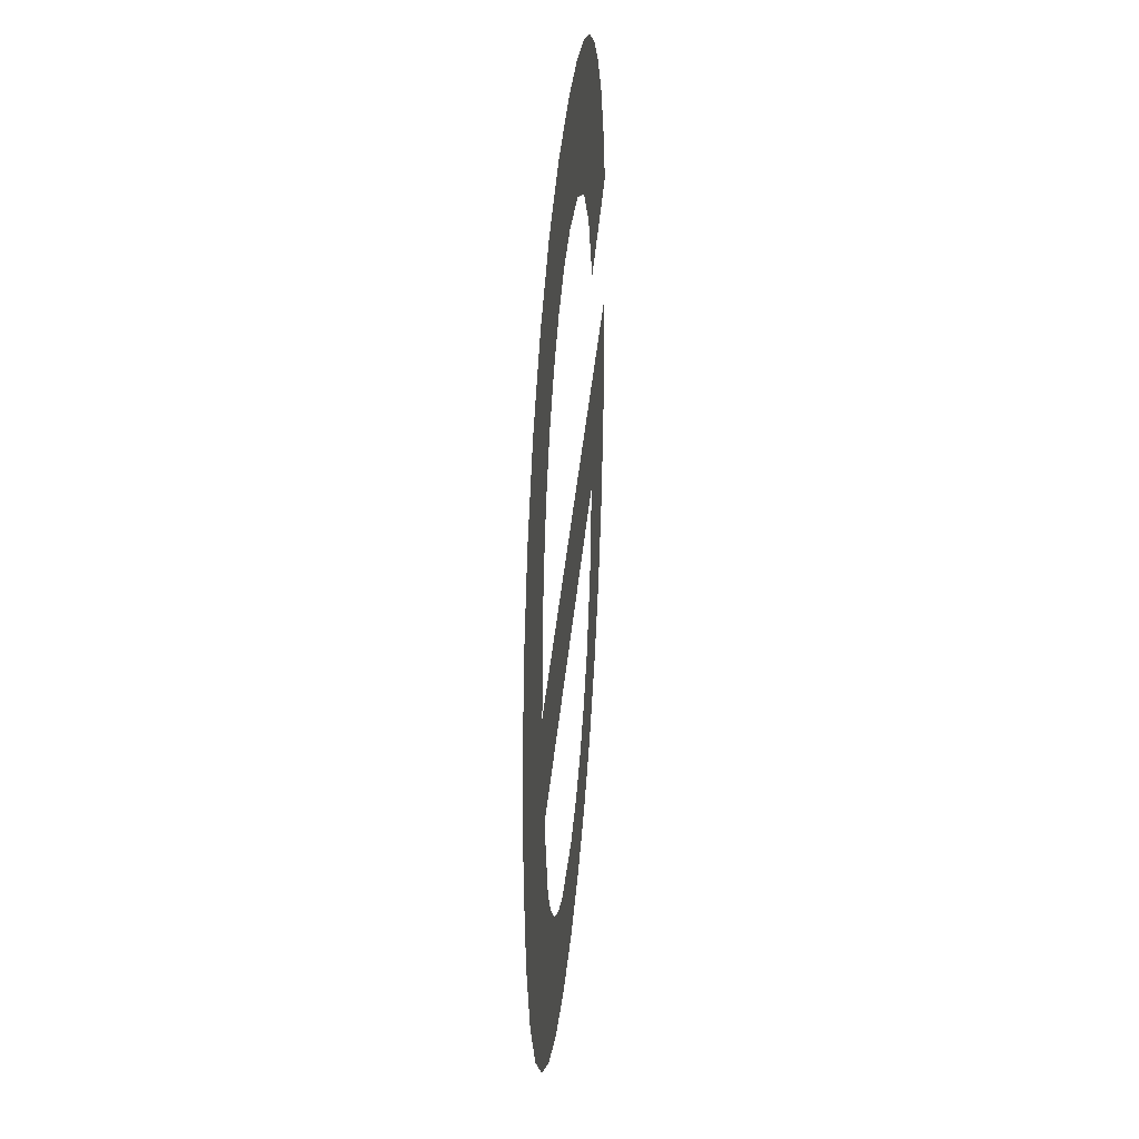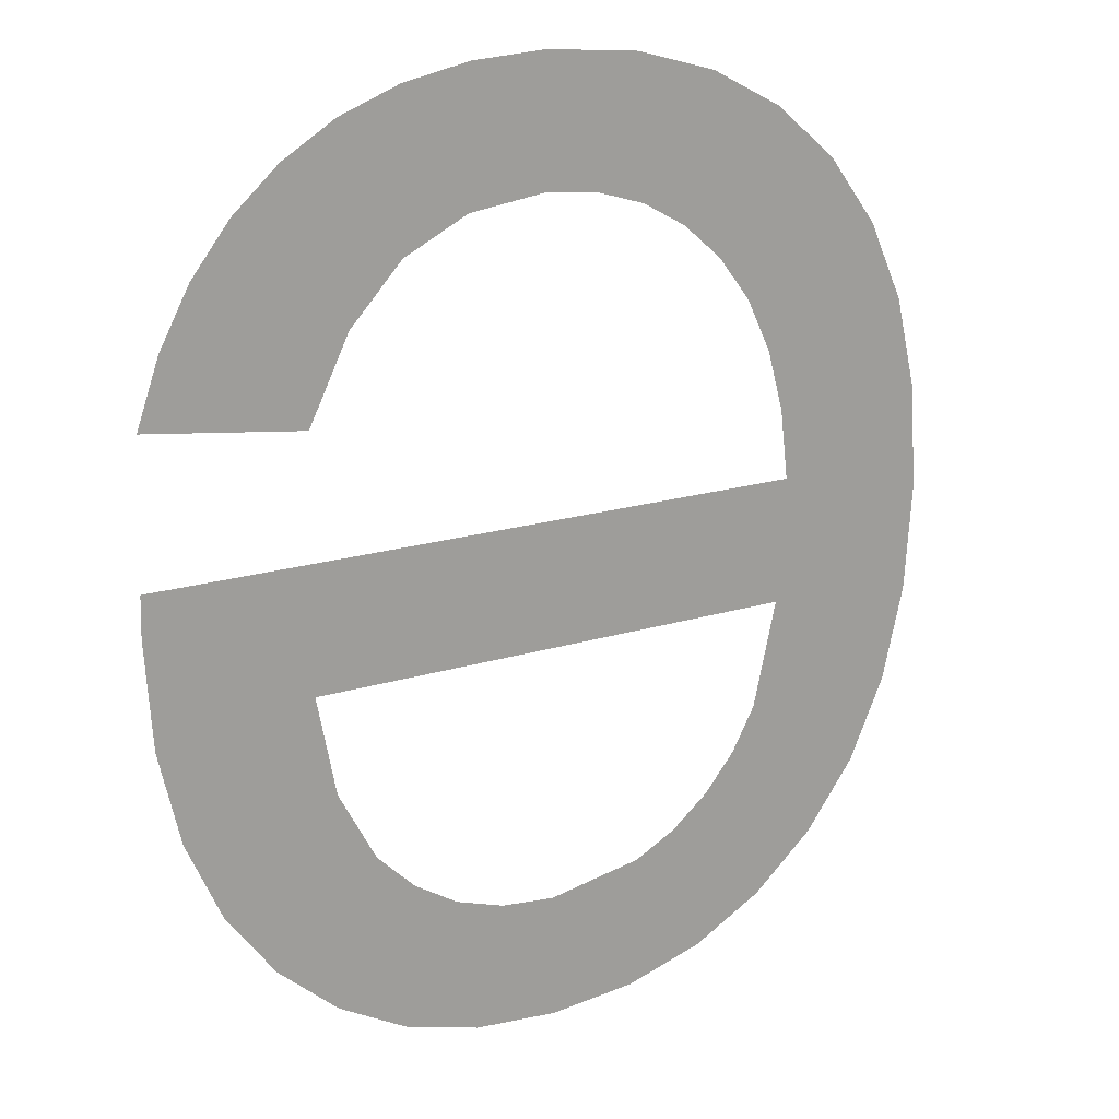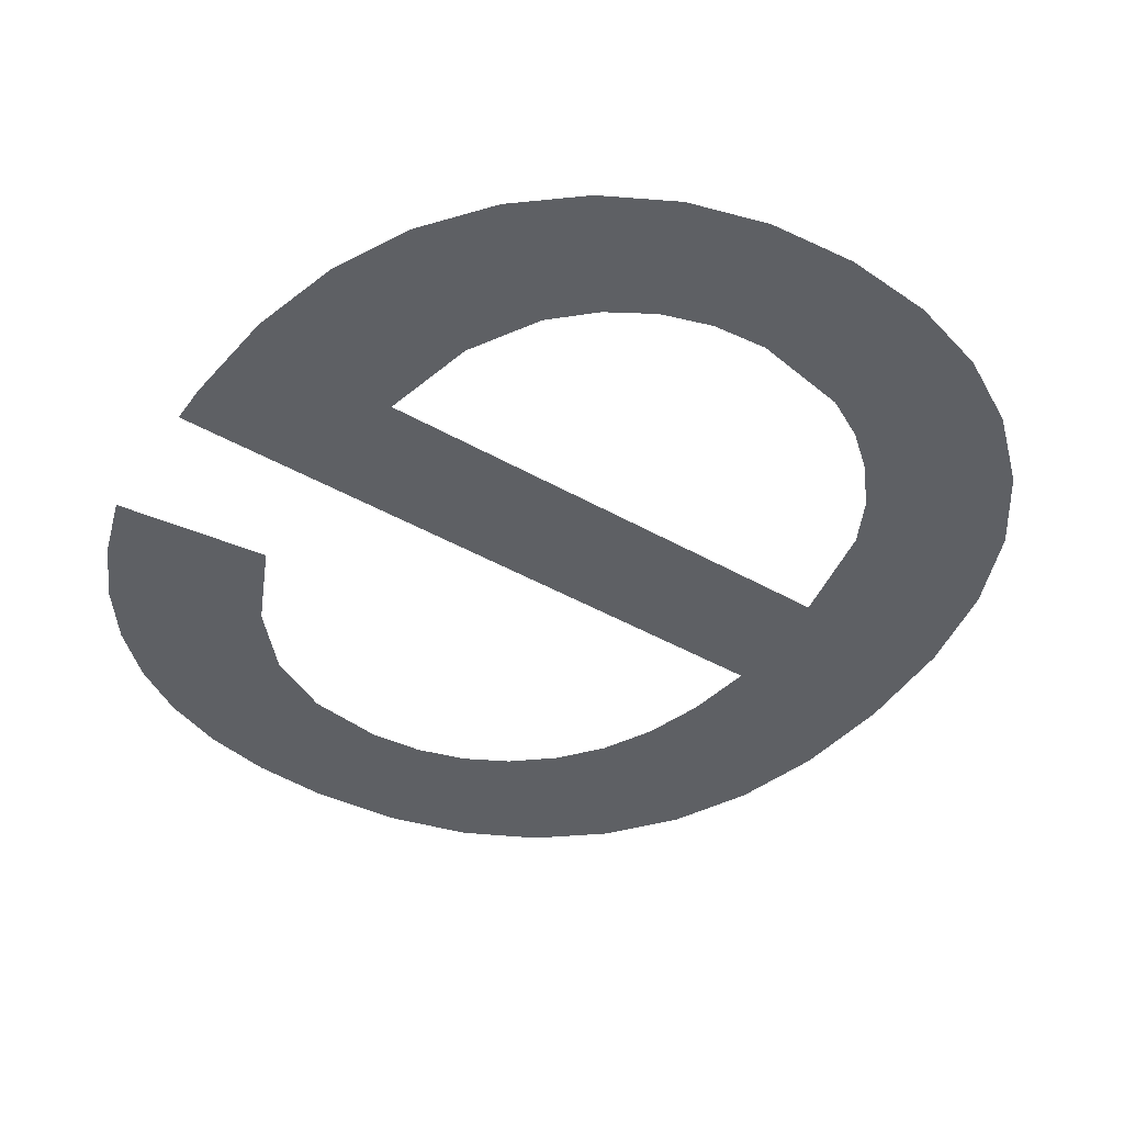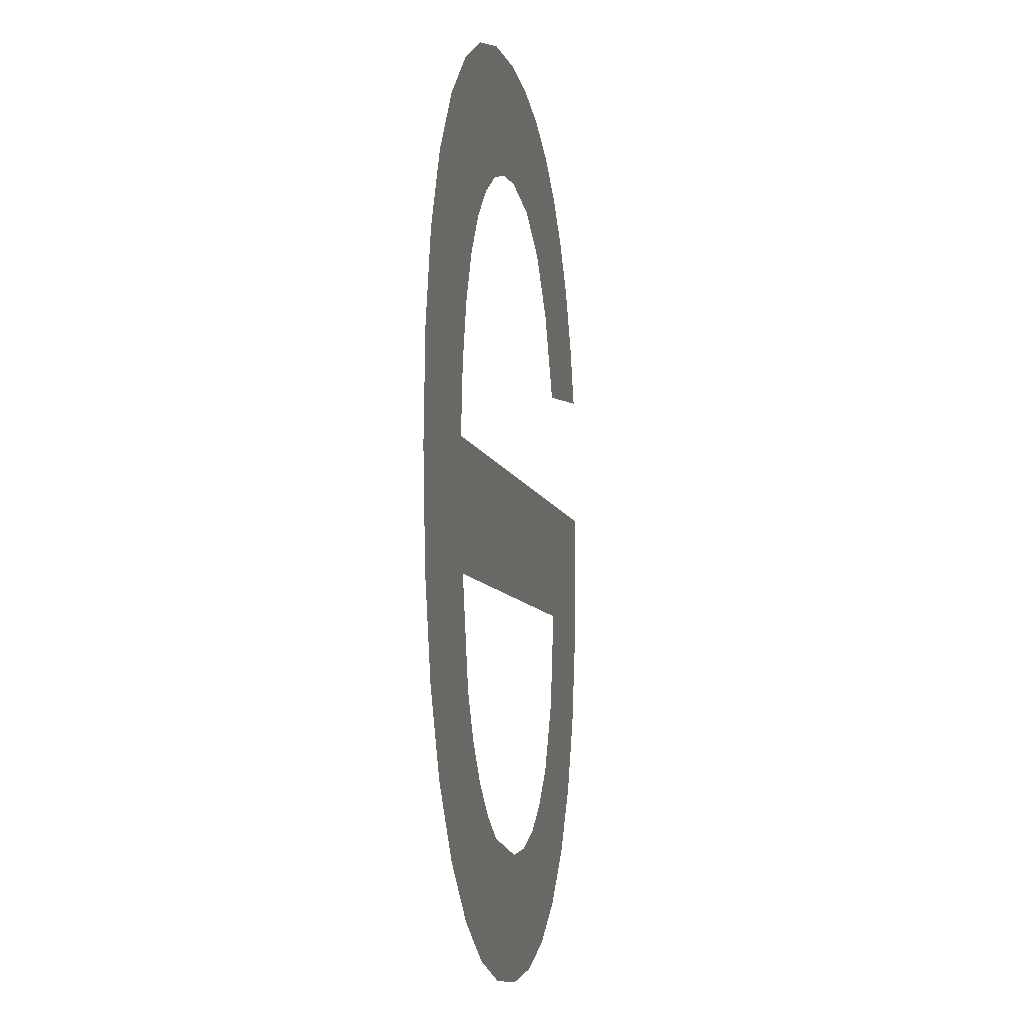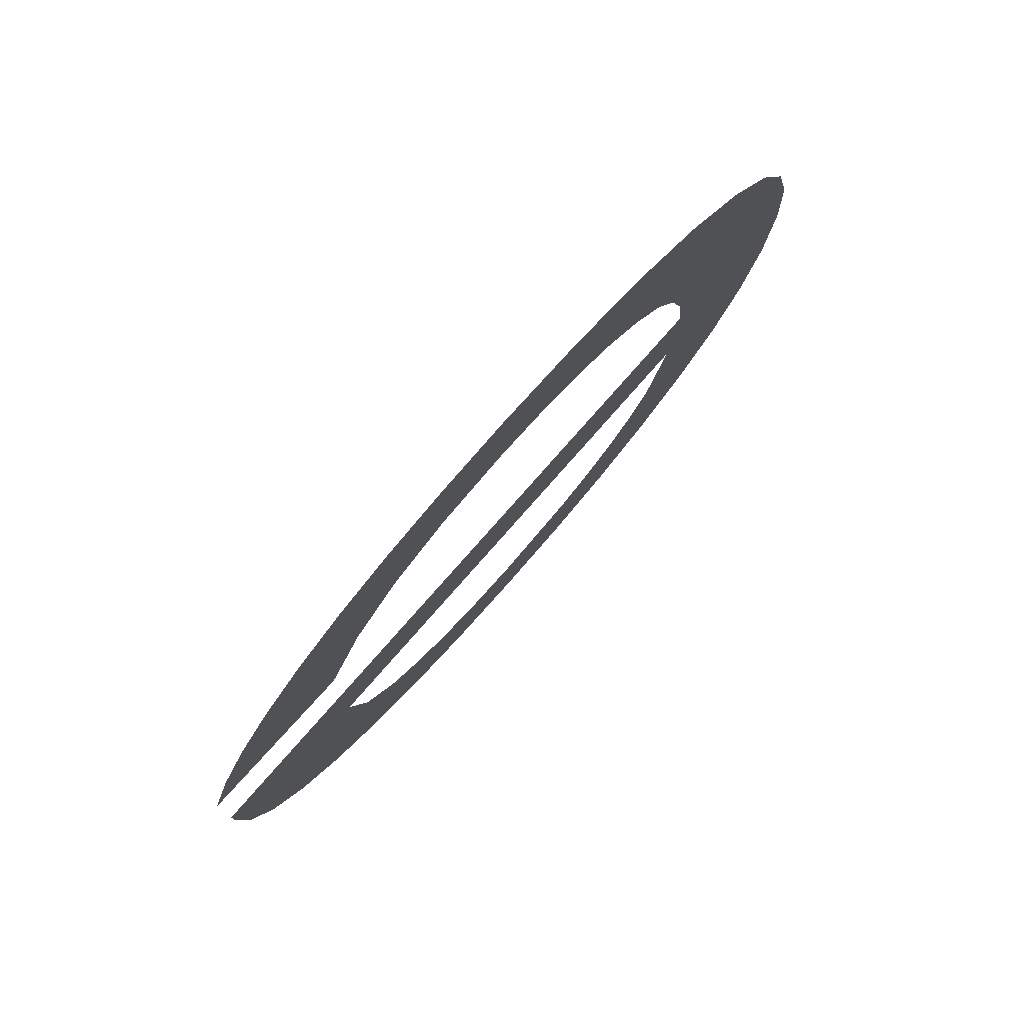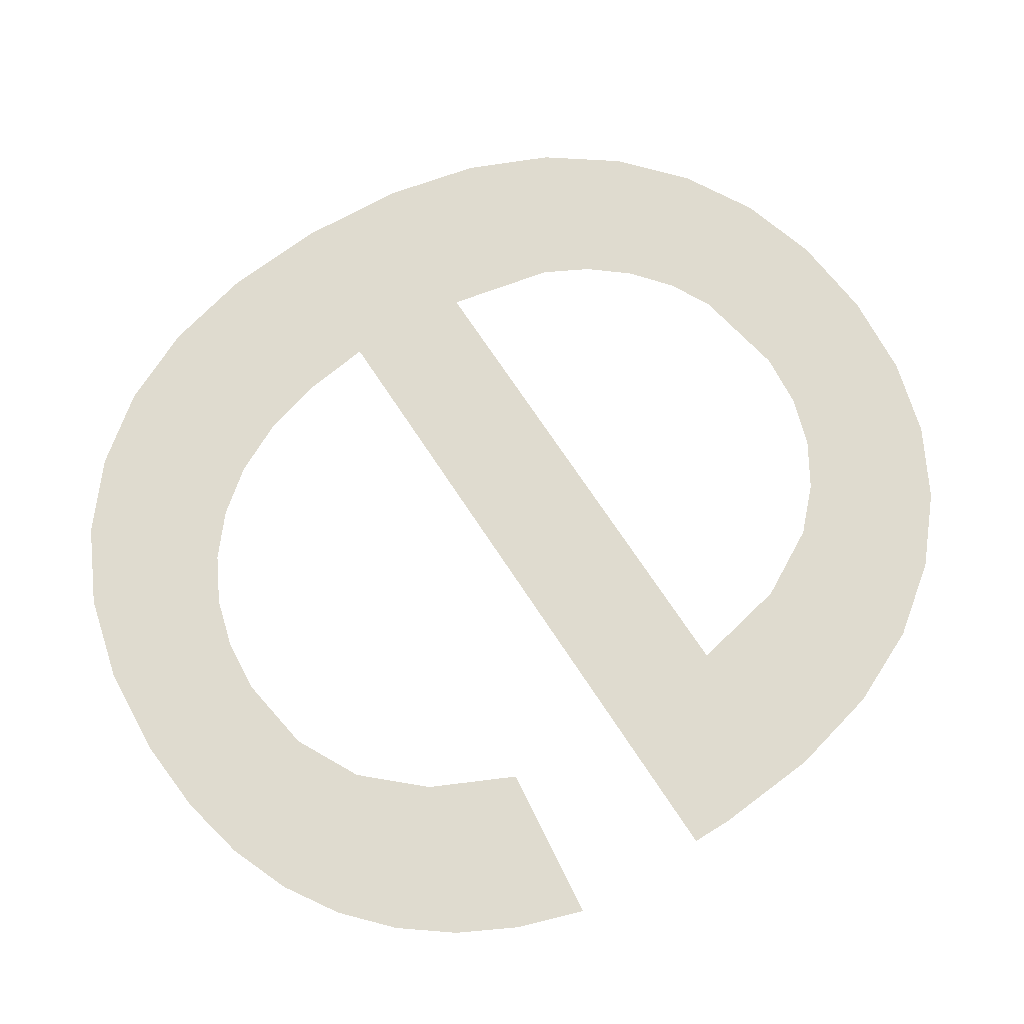
<metadata>
{"format":"obj","ext":"obj","renderer":"f3d","projection":"perspective","resolution":1024,"background":"white","views":[{"elev":37.0,"azim":-85.0,"up":"+Z"},{"elev":18.4,"azim":149.1,"up":"+Z"},{"elev":-43.3,"azim":145.8,"up":"+Y"},{"elev":-7.0,"azim":-79.6,"up":"+Z"},{"elev":79.8,"azim":131.5,"up":"+Z"},{"elev":70.6,"azim":56.8,"up":"+Y"}]}
</metadata>
<code>
o mesh294/mesh294-geometry#mesh294-geometry
v -0.3747 -0.1692 0.01072
v -0.375 -0.1691 0.01711
v -0.3756 -0.1691 0.01152
v -0.3749 -0.1691 0.01529
v -0.3747 -0.1691 0.0224
v -0.3745 -0.1691 0.01374
v -0.3652 -0.1691 0.01711
v -0.3756 -0.1691 0.02162
v -0.3749 -0.1691 0.01813
v -0.3736 -0.1692 0.01015
v -0.3675 -0.1691 0.01529
v -0.3763 -0.1691 0.01253
v -0.3746 -0.1691 0.01902
v -0.3742 -0.1691 0.0131
v -0.3669 -0.1691 0.01149
v -0.3763 -0.1691 0.02065
v -0.3736 -0.1691 0.02295
v -0.3737 -0.1691 0.01255
v -0.3677 -0.1692 0.0107
v -0.3661 -0.1691 0.01247
v -0.3768 -0.1691 0.01372
v -0.3742 -0.1691 0.01978
v -0.3731 -0.1691 0.0121
v -0.3678 -0.1691 0.01384
v -0.3656 -0.1691 0.01364
v -0.3768 -0.1691 0.0195
v -0.3738 -0.1691 0.02042
v -0.3724 -0.1692 0.009809
v -0.3684 -0.1691 0.01281
v -0.3653 -0.1691 0.01499
v -0.3772 -0.1691 0.0151
v -0.3732 -0.1691 0.02092
v -0.3725 -0.1691 0.01178
v -0.3688 -0.1692 0.01014
v -0.3652 -0.1691 0.01652
v -0.3772 -0.1691 0.01817
v -0.3724 -0.1691 0.02329
v -0.3711 -0.1691 0.01152
v -0.3689 -0.1691 0.01224
v -0.3773 -0.1691 0.01666
v -0.3725 -0.1691 0.02128
v -0.3711 -0.1692 0.009695
v -0.3696 -0.1691 0.01184
v -0.3718 -0.1691 0.0215
v -0.3699 -0.1692 0.009807
v -0.371 -0.1691 0.0234
v -0.3703 -0.1691 0.0116
v -0.371 -0.1691 0.02157
v -0.3699 -0.1691 0.02333
v -0.3699 -0.1691 0.02141
v -0.3689 -0.1691 0.02312
v -0.3689 -0.1691 0.02093
v -0.3681 -0.1691 0.02277
v -0.3682 -0.1691 0.02009
v -0.3676 -0.1691 0.01888
v -0.3673 -0.1691 0.02228
v -0.3653 -0.1691 0.01916
v -0.3666 -0.1691 0.02167
v -0.366 -0.1691 0.02095
v -0.3656 -0.1691 0.02011
f 1 2 3
f 2 1 4
f 3 2 1
f 4 1 2
f 5 3 2
f 2 3 5
f 4 1 6
f 6 1 4
f 4 7 2
f 2 7 4
f 8 3 5
f 5 3 8
f 5 2 9
f 9 2 5
f 6 1 10
f 10 1 6
f 7 4 11
f 11 4 7
f 8 12 3
f 3 12 8
f 5 9 13
f 13 9 5
f 6 10 14
f 14 10 6
f 7 11 15
f 15 11 7
f 16 12 8
f 8 12 16
f 5 13 17
f 17 13 5
f 14 10 18
f 18 10 14
f 11 19 15
f 15 19 11
f 7 15 20
f 20 15 7
f 16 21 12
f 12 21 16
f 17 13 22
f 22 13 17
f 18 10 23
f 23 10 18
f 24 19 11
f 11 19 24
f 7 20 25
f 25 20 7
f 26 21 16
f 16 21 26
f 17 22 27
f 27 22 17
f 23 10 28
f 28 10 23
f 29 19 24
f 24 19 29
f 7 25 30
f 30 25 7
f 26 31 21
f 21 31 26
f 17 27 32
f 32 27 17
f 23 28 33
f 33 28 23
f 29 34 19
f 19 34 29
f 7 30 35
f 35 30 7
f 36 31 26
f 26 31 36
f 17 32 37
f 37 32 17
f 33 28 38
f 38 28 33
f 39 34 29
f 29 34 39
f 31 36 40
f 40 36 31
f 37 32 41
f 41 32 37
f 38 28 42
f 42 28 38
f 43 34 39
f 39 34 43
f 37 41 44
f 44 41 37
f 38 42 45
f 45 42 38
f 43 45 34
f 34 45 43
f 37 44 46
f 46 44 37
f 38 45 47
f 47 45 38
f 47 45 43
f 43 45 47
f 46 44 48
f 48 44 46
f 46 48 49
f 49 48 46
f 49 48 50
f 50 48 49
f 49 50 51
f 51 50 49
f 51 50 52
f 52 50 51
f 51 52 53
f 53 52 51
f 53 52 54
f 54 52 53
f 53 54 55
f 55 54 53
f 53 55 56
f 56 55 53
f 56 55 57
f 57 55 56
f 56 57 58
f 58 57 56
f 58 57 59
f 59 57 58
f 59 57 60
f 60 57 59

</code>
